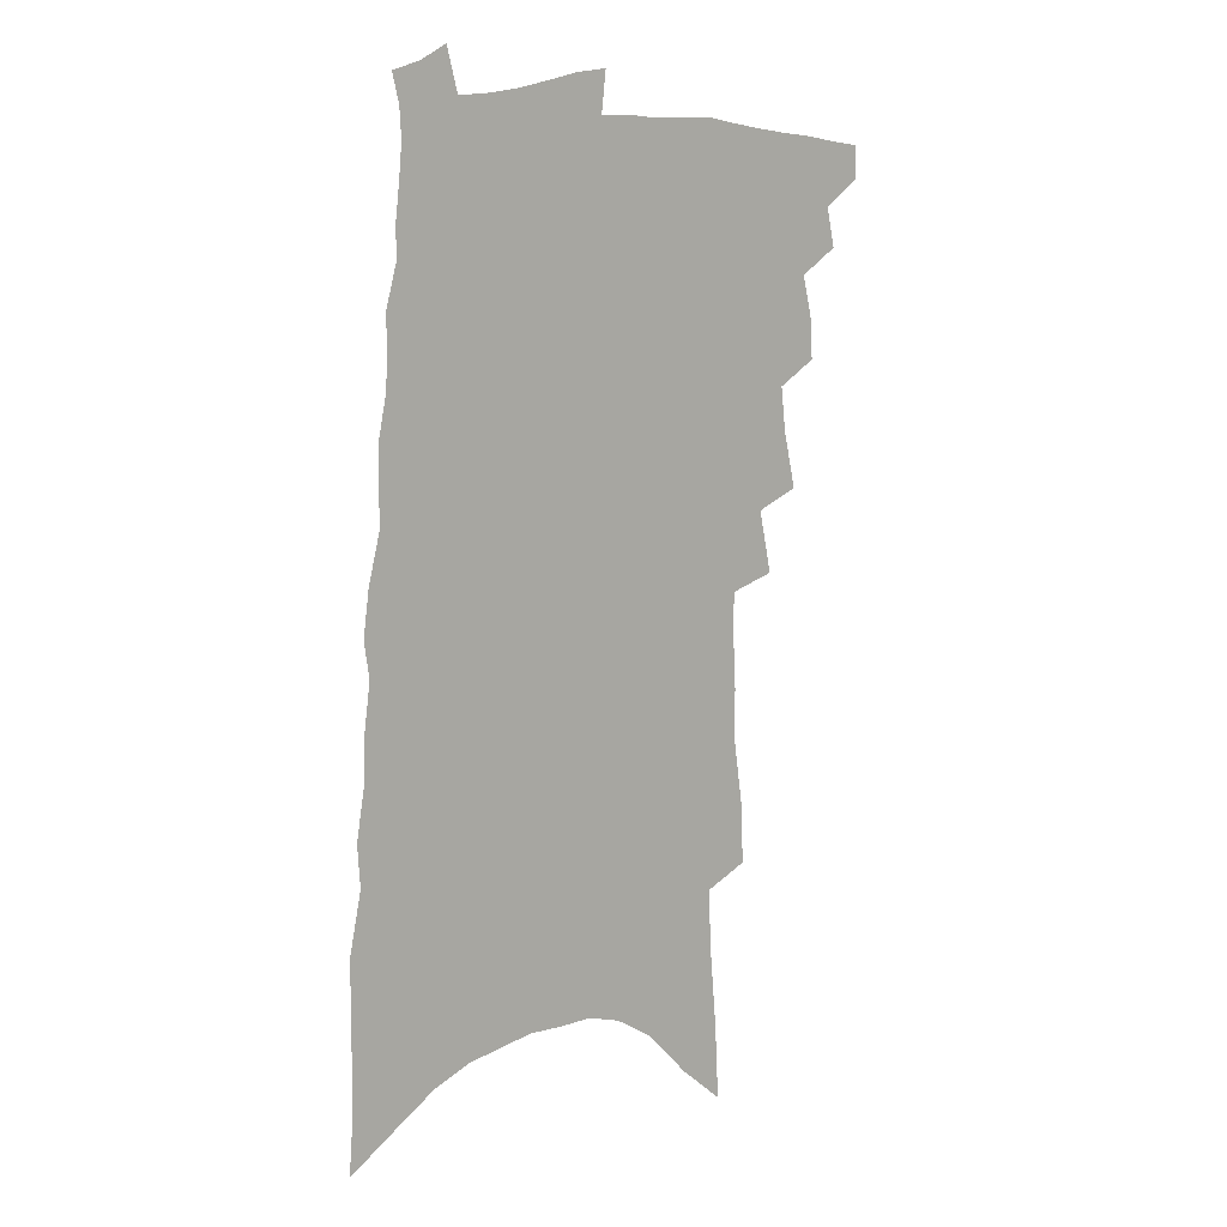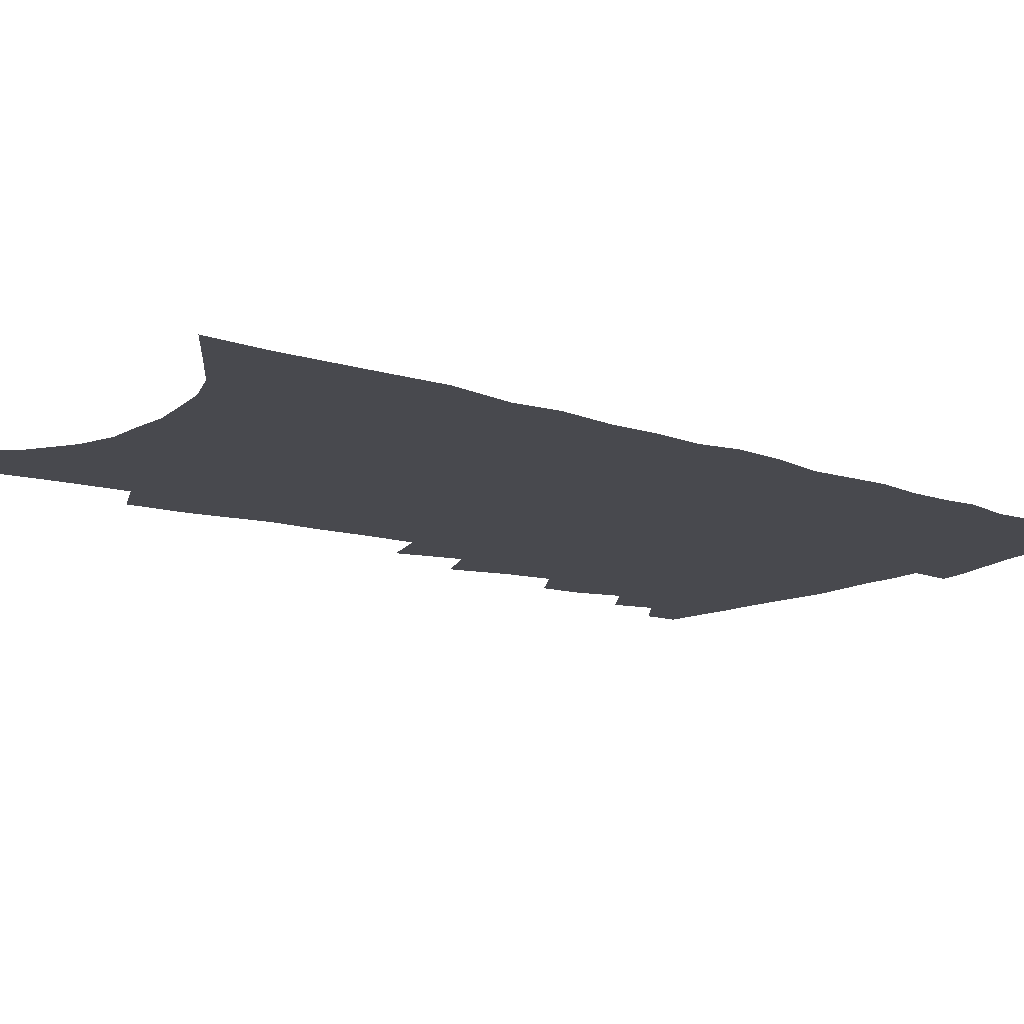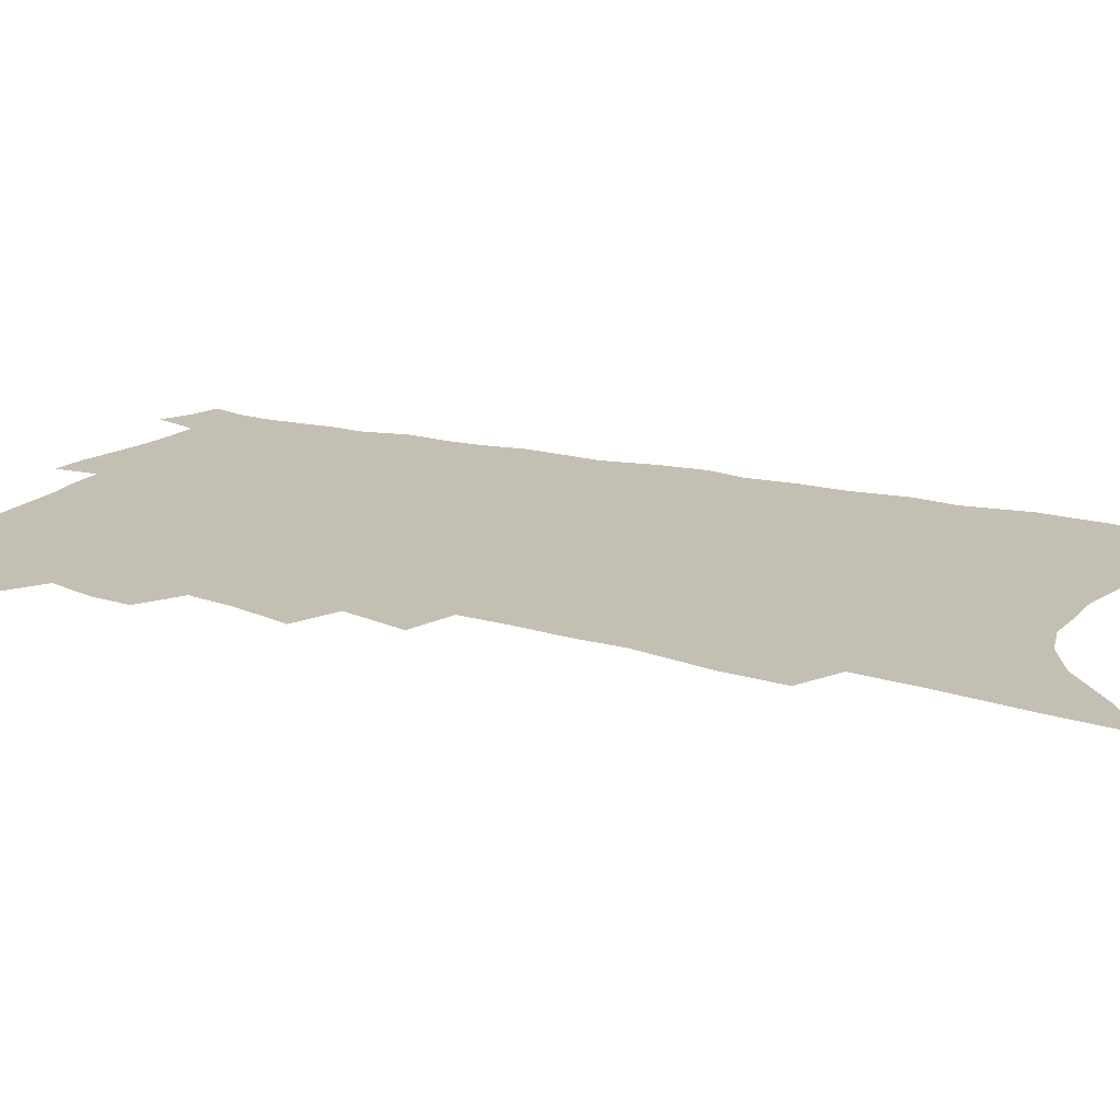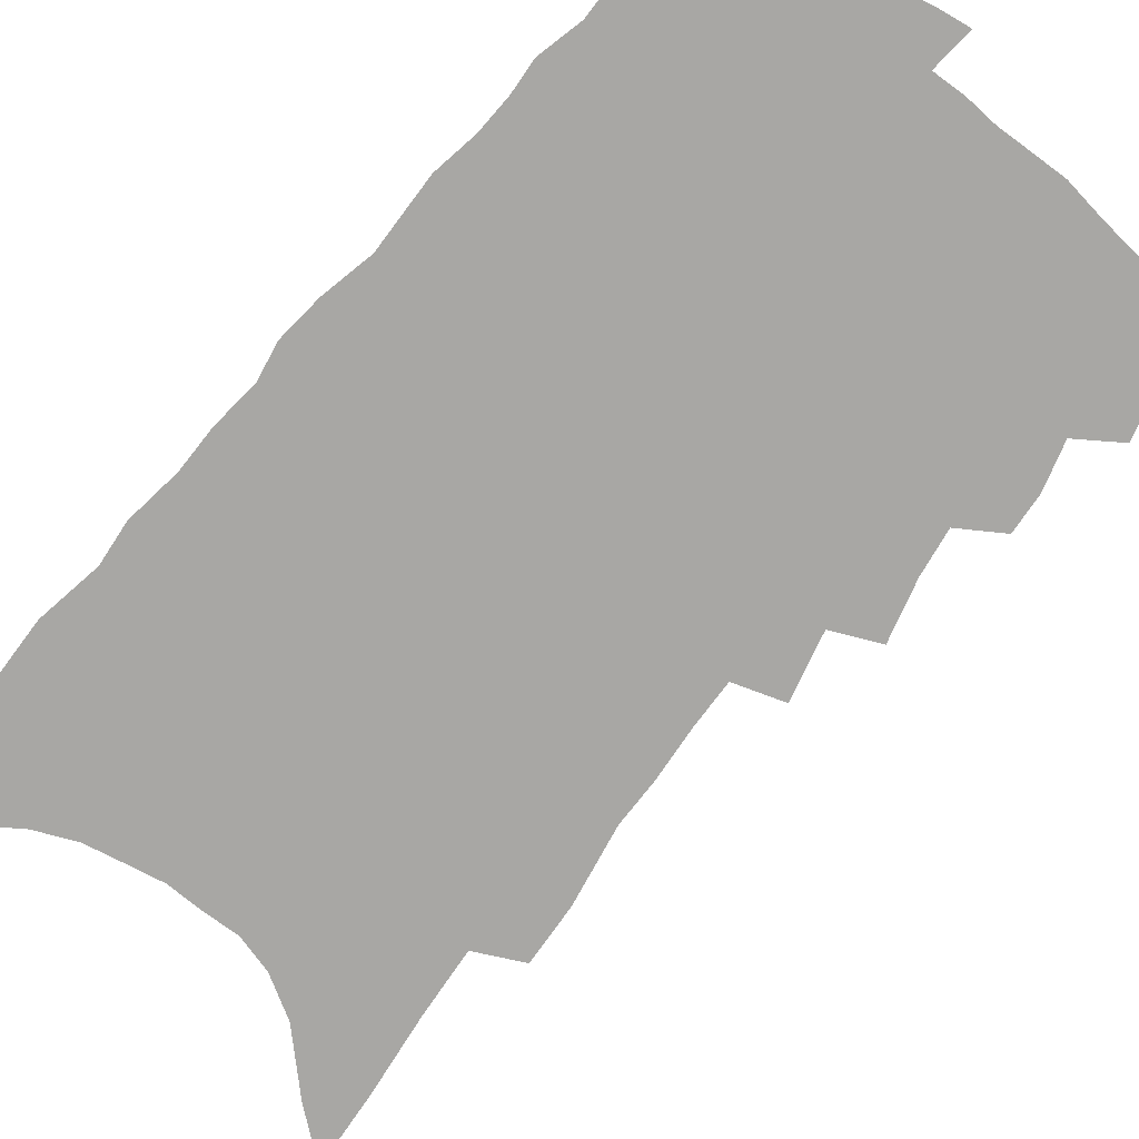
<metadata>
{"format":"obj","ext":"obj","renderer":"f3d","projection":"perspective","resolution":1024,"background":"white","views":[{"elev":11.7,"azim":140.9,"up":"+Y"},{"elev":-12.7,"azim":53.8,"up":"+Z"},{"elev":17.8,"azim":-60.4,"up":"+Z"},{"elev":-74.6,"azim":143.3,"up":"+Z"}]}
</metadata>
<code>
v 496.2 477.6 0
v 496.3 489.6 0
v 506.7 453.2 0
v 510 467.7 0
v 509.6 479.6 0
v 508.8 491.3 0
v 516.6 413.3 0
v 517.3 427.4 0
v 521.3 444 0
v 522.6 457.2 0
v 523.3 469.6 0
v 521.8 481.2 0
v 520.1 493.1 0
v 524.6 366.9 0
v 529.5 388 0
v 531.4 404.5 0
v 534.5 421.2 0
v 534.9 434.4 0
v 536.1 447.9 0
v 537.1 460.3 0
v 535.5 471.2 0
v 534.2 482.5 0
v 532.2 494.4 0
v 536 336.7 0
v 541.1 360.2 0
v 543.1 378.2 0
v 545.1 395.1 0
v 546.3 410.1 0
v 546.2 422.5 0
v 546.4 435 0
v 547.8 448.9 0
v 548.1 461.1 0
v 547.1 472.4 0
v 545.7 483.9 0
v 543.9 496 0
v 547.9 228.8 0
v 548.6 250.2 0
v 552.8 278.5 0
v 552.5 295.5 0
v 553.5 314.9 0
v 553.5 331.7 0
v 554.6 349.9 0
v 555.8 367.2 0
v 556.7 383 0
v 558.2 399.1 0
v 558.2 411.9 0
v 558.6 425 0
v 559.9 438.8 0
v 559.7 450.4 0
v 559.9 462.2 0
v 558.5 473.8 0
v 557.2 485.4 0
v 555.4 497.8 0
v 559.1 139.1 0
v 560.6 167.4 0
v 563.2 196.9 0
v 564.4 221.4 0
v 564.8 243 0
v 565.5 264.4 0
v 566.3 285 0
v 567.7 305.8 0
v 567.2 321.8 0
v 568.1 339.7 0
v 567.7 354.6 0
v 569.2 372.2 0
v 570 387.8 0
v 569.4 400.1 0
v 570.8 415 0
v 571.5 428.3 0
v 571.4 440.2 0
v 571.8 452.4 0
v 570.9 463.4 0
v 570.7 474.6 0
v 569.2 486.2 0
v 566.9 499.9 0
v 575.5 153.4 0
v 575.6 177.9 0
v 580.1 212.8 0
v 580.2 234.4 0
v 580.3 255.1 0
v 578.9 271 0
v 579.7 291.3 0
v 581.2 313.2 0
v 581.4 329.6 0
v 581 344.4 0
v 581.4 360.9 0
v 581.1 374.8 0
v 582.2 391.3 0
v 582.6 404.6 0
v 582.1 416.2 0
v 583 430.2 0
v 583.1 441.9 0
v 582.9 453.1 0
v 582.3 464.1 0
v 582.1 475.2 0
v 580.7 487.2 0
v 579.2 499.9 0
v 593.1 172.1 0
v 594.4 200.7 0
v 593.7 220.3 0
v 593.3 240.5 0
v 593.2 261.1 0
v 592.8 279.4 0
v 592.9 297.7 0
v 592.6 313.7 0
v 593.6 334.9 0
v 592.8 346.8 0
v 593.2 363.6 0
v 593.1 377.9 0
v 593.3 391.4 0
v 593.8 406.3 0
v 593.6 418.2 0
v 593.8 430.4 0
v 594.1 442.5 0
v 593.9 453.6 0
v 593.7 464.7 0
v 593.3 476 0
v 592.3 487.8 0
v 591.4 499.8 0
v 607.4 181.2 0
v 607.3 205.4 0
v 606.9 227 0
v 606.1 245.8 0
v 605.3 262.5 0
v 604.5 278.7 0
v 605 300.7 0
v 605.1 319.3 0
v 604.8 334 0
v 604.5 349.6 0
v 604.8 366.2 0
v 604.7 380.2 0
v 604.6 393.2 0
v 604.7 406.9 0
v 605 420 0
v 605 431.6 0
v 605.1 443.2 0
v 605.1 454.1 0
v 605.1 465.1 0
v 605 476.1 0
v 604.4 487.5 0
v 602.9 501 0
v 620.6 185.4 0
v 619.9 209.5 0
v 619.1 228.9 0
v 618.4 247.8 0
v 618 268.4 0
v 617.4 286.9 0
v 616.8 300.2 0
v 616.6 322.3 0
v 616.3 335.6 0
v 616 352.3 0
v 615.9 366.5 0
v 615.7 380 0
v 615.7 395 0
v 615.7 408.1 0
v 615.7 420.5 0
v 615.8 432 0
v 615.8 443 0
v 616 454.3 0
v 616.5 465.6 0
v 616.3 476.2 0
v 615.8 487.5 0
v 614.6 500.9 0
v 612.8 516 0
v 633.7 185.3 0
v 632.4 209.5 0
v 631.3 233.6 0
v 630.8 249.7 0
v 629.9 269.6 0
v 629.4 285.4 0
v 628.6 304 0
v 628.1 320.4 0
v 627.7 336.7 0
v 627.1 353.2 0
v 627 365.8 0
v 626.8 380.9 0
v 626.6 394.6 0
v 626.4 407.7 0
v 626.3 420.1 0
v 626.5 433.4 0
v 626.7 443.7 0
v 626.8 454.4 0
v 627.1 465.5 0
v 627.2 476.2 0
v 627.1 487.3 0
v 626.3 500.2 0
v 624.8 514.7 0
v 646.7 186 0
v 644.9 211 0
v 644.6 228.5 0
v 643.4 247.8 0
v 641.9 268.9 0
v 641.2 285.9 0
v 640.2 304.5 0
v 639.4 321.4 0
v 639.4 334.8 0
v 638.5 351.4 0
v 638 366.6 0
v 637.9 380 0
v 637.5 393.8 0
v 637.3 407 0
v 636.8 420.8 0
v 637.1 432.1 0
v 637.3 443.1 0
v 637.5 454.2 0
v 637.6 465.5 0
v 637.9 476 0
v 638.2 486.8 0
v 639.1 497.3 0
v 637.4 511.9 0
v 660 183.9 0
v 658.4 206.8 0
v 656.7 229.1 0
v 656.2 245.3 0
v 654 267.6 0
v 653.8 282.8 0
v 651.8 303.8 0
v 651.1 319.4 0
v 650.9 333.9 0
v 650 350 0
v 649.2 365.1 0
v 649.6 377.7 0
v 648.8 392 0
v 649 404.2 0
v 647.8 419.1 0
v 647.8 430.9 0
v 648.3 441.7 0
v 648.1 453.8 0
v 648.1 465 0
v 648.7 475.6 0
v 649.2 486.3 0
v 649.7 497.1 0
v 649.7 509.4 0
v 673.4 181.8 0
v 671.9 203.4 0
v 670.2 224.5 0
v 668.9 243.4 0
v 667.7 261.9 0
v 666.2 280.9 0
v 664.3 300 0
v 663 316.9 0
v 663.1 330.8 0
v 661.9 347.5 0
v 662.1 360.7 0
v 661.4 375.3 0
v 660 390.7 0
v 660.1 402.9 0
v 658.6 417.9 0
v 659 429.3 0
v 659 441.2 0
v 659.4 452.3 0
v 659.1 464 0
v 659.2 475.4 0
v 660.1 485.9 0
v 660.7 496.8 0
v 661.6 507.9 0
v 687.9 176.2 0
v 687 195.9 0
v 685.1 217.2 0
v 682.6 238.8 0
v 681 258 0
v 679.9 275.8 0
v 677.9 294.5 0
v 678 309.3 0
v 675.2 328.5 0
v 675.5 342.4 0
v 674 358.3 0
v 673.9 371.9 0
v 672.2 387.4 0
v 672.3 400.2 0
v 671.4 413.8 0
v 670.9 426.7 0
v 670.1 439.5 0
v 670.9 450.7 0
v 669.6 463.7 0
v 670.3 474.3 0
v 670.7 485.2 0
v 672 496 0
v 673.1 507.3 0
v 677.3 523.2 0
v 705 165.3 0
v 703.4 186.5 0
v 702.1 206.7 0
v 700.6 226.5 0
v 696.9 249.2 0
v 695.9 267.1 0
v 693.8 286 0
v 691.9 303.9 0
v 691.2 319.8 0
v 690.9 335 0
v 690.9 349.5 0
v 688 366.5 0
v 687.1 381 0
v 687.4 394 0
v 685.5 408.7 0
v 685.5 421.4 0
v 682.7 436.2 0
v 684.1 447.4 0
v 681.5 461.5 0
v 681.2 473 0
v 682.3 483.8 0
v 683.2 494.8 0
v 683.9 505.7 0
v 687.6 517.8 0
v 722.9 153.8 0
v 721.2 175.1 0
v 721 193.6 0
v 720.9 211.9 0
v 720.9 229.9 0
v 716.1 253 0
v 717.1 268.6 0
v 713.7 288.6 0
v 713.3 304.9 0
v 711 322.5 0
v 712.9 335.8 0
v 710.7 352.5 0
v 705.9 371.1 0
v 706 384.8 0
v 705.9 398.4 0
v 702.7 414.2 0
v 701.6 427.9 0
v 702.1 440.1 0
v 697.7 455.9 0
v 697.7 468 0
v 696.2 480.7 0
v 695 493.3 0
v 695.6 504.3 0
v 698.2 514.8 0
f 4 5 1
f 1 5 2
f 5 6 2
f 9 10 3
f 3 10 4
f 10 11 4
f 4 11 5
f 11 12 5
f 5 12 6
f 12 13 6
f 16 17 7
f 7 17 8
f 17 18 8
f 8 18 9
f 18 19 9
f 9 19 10
f 19 20 10
f 10 20 11
f 20 21 11
f 11 21 12
f 21 22 12
f 12 22 13
f 22 23 13
f 25 26 14
f 14 26 15
f 26 27 15
f 15 27 16
f 27 28 16
f 16 28 17
f 28 29 17
f 17 29 18
f 29 30 18
f 18 30 19
f 30 31 19
f 19 31 20
f 31 32 20
f 20 32 21
f 32 33 21
f 21 33 22
f 33 34 22
f 22 34 23
f 34 35 23
f 41 42 24
f 24 42 25
f 42 43 25
f 25 43 26
f 43 44 26
f 26 44 27
f 44 45 27
f 27 45 28
f 45 46 28
f 28 46 29
f 46 47 29
f 29 47 30
f 47 48 30
f 30 48 31
f 48 49 31
f 31 49 32
f 49 50 32
f 32 50 33
f 50 51 33
f 33 51 34
f 51 52 34
f 34 52 35
f 52 53 35
f 57 58 36
f 36 58 37
f 58 59 37
f 37 59 38
f 59 60 38
f 38 60 39
f 60 61 39
f 39 61 40
f 61 62 40
f 40 62 41
f 62 63 41
f 41 63 42
f 63 64 42
f 42 64 43
f 64 65 43
f 43 65 44
f 65 66 44
f 44 66 45
f 66 67 45
f 45 67 46
f 67 68 46
f 46 68 47
f 68 69 47
f 47 69 48
f 69 70 48
f 48 70 49
f 70 71 49
f 49 71 50
f 71 72 50
f 50 72 51
f 72 73 51
f 51 73 52
f 73 74 52
f 52 74 53
f 74 75 53
f 54 76 55
f 76 77 55
f 55 77 56
f 77 78 56
f 56 78 57
f 78 79 57
f 57 79 58
f 79 80 58
f 58 80 59
f 80 81 59
f 59 81 60
f 81 82 60
f 60 82 61
f 82 83 61
f 61 83 62
f 83 84 62
f 62 84 63
f 84 85 63
f 63 85 64
f 85 86 64
f 64 86 65
f 86 87 65
f 65 87 66
f 87 88 66
f 66 88 67
f 88 89 67
f 67 89 68
f 89 90 68
f 68 90 69
f 90 91 69
f 69 91 70
f 91 92 70
f 70 92 71
f 92 93 71
f 71 93 72
f 93 94 72
f 72 94 73
f 94 95 73
f 73 95 74
f 95 96 74
f 74 96 75
f 96 97 75
f 76 98 77
f 98 99 77
f 77 99 78
f 99 100 78
f 78 100 79
f 100 101 79
f 79 101 80
f 101 102 80
f 80 102 81
f 102 103 81
f 81 103 82
f 103 104 82
f 82 104 83
f 104 105 83
f 83 105 84
f 105 106 84
f 84 106 85
f 106 107 85
f 85 107 86
f 107 108 86
f 86 108 87
f 108 109 87
f 87 109 88
f 109 110 88
f 88 110 89
f 110 111 89
f 89 111 90
f 111 112 90
f 90 112 91
f 112 113 91
f 91 113 92
f 113 114 92
f 92 114 93
f 114 115 93
f 93 115 94
f 115 116 94
f 94 116 95
f 116 117 95
f 95 117 96
f 117 118 96
f 96 118 97
f 118 119 97
f 98 120 99
f 120 121 99
f 99 121 100
f 121 122 100
f 100 122 101
f 122 123 101
f 101 123 102
f 123 124 102
f 102 124 103
f 124 125 103
f 103 125 104
f 125 126 104
f 104 126 105
f 126 127 105
f 105 127 106
f 127 128 106
f 106 128 107
f 128 129 107
f 107 129 108
f 129 130 108
f 108 130 109
f 130 131 109
f 109 131 110
f 131 132 110
f 110 132 111
f 132 133 111
f 111 133 112
f 133 134 112
f 112 134 113
f 134 135 113
f 113 135 114
f 135 136 114
f 114 136 115
f 136 137 115
f 115 137 116
f 137 138 116
f 116 138 117
f 138 139 117
f 117 139 118
f 139 140 118
f 118 140 119
f 140 141 119
f 120 142 121
f 142 143 121
f 121 143 122
f 143 144 122
f 122 144 123
f 144 145 123
f 123 145 124
f 145 146 124
f 124 146 125
f 146 147 125
f 125 147 126
f 147 148 126
f 126 148 127
f 148 149 127
f 127 149 128
f 149 150 128
f 128 150 129
f 150 151 129
f 129 151 130
f 151 152 130
f 130 152 131
f 152 153 131
f 131 153 132
f 153 154 132
f 132 154 133
f 154 155 133
f 133 155 134
f 155 156 134
f 134 156 135
f 156 157 135
f 135 157 136
f 157 158 136
f 136 158 137
f 158 159 137
f 137 159 138
f 159 160 138
f 138 160 139
f 160 161 139
f 139 161 140
f 161 162 140
f 140 162 141
f 162 163 141
f 142 165 143
f 165 166 143
f 143 166 144
f 166 167 144
f 144 167 145
f 167 168 145
f 145 168 146
f 168 169 146
f 146 169 147
f 169 170 147
f 147 170 148
f 170 171 148
f 148 171 149
f 171 172 149
f 149 172 150
f 172 173 150
f 150 173 151
f 173 174 151
f 151 174 152
f 174 175 152
f 152 175 153
f 175 176 153
f 153 176 154
f 176 177 154
f 154 177 155
f 177 178 155
f 155 178 156
f 178 179 156
f 156 179 157
f 179 180 157
f 157 180 158
f 180 181 158
f 158 181 159
f 181 182 159
f 159 182 160
f 182 183 160
f 160 183 161
f 183 184 161
f 161 184 162
f 184 185 162
f 162 185 163
f 185 186 163
f 163 186 164
f 186 187 164
f 165 188 166
f 188 189 166
f 166 189 167
f 189 190 167
f 167 190 168
f 190 191 168
f 168 191 169
f 191 192 169
f 169 192 170
f 192 193 170
f 170 193 171
f 193 194 171
f 171 194 172
f 194 195 172
f 172 195 173
f 195 196 173
f 173 196 174
f 196 197 174
f 174 197 175
f 197 198 175
f 175 198 176
f 198 199 176
f 176 199 177
f 199 200 177
f 177 200 178
f 200 201 178
f 178 201 179
f 201 202 179
f 179 202 180
f 202 203 180
f 180 203 181
f 203 204 181
f 181 204 182
f 204 205 182
f 182 205 183
f 205 206 183
f 183 206 184
f 206 207 184
f 184 207 185
f 207 208 185
f 185 208 186
f 208 209 186
f 186 209 187
f 209 210 187
f 188 211 189
f 211 212 189
f 189 212 190
f 212 213 190
f 190 213 191
f 213 214 191
f 191 214 192
f 214 215 192
f 192 215 193
f 215 216 193
f 193 216 194
f 216 217 194
f 194 217 195
f 217 218 195
f 195 218 196
f 218 219 196
f 196 219 197
f 219 220 197
f 197 220 198
f 220 221 198
f 198 221 199
f 221 222 199
f 199 222 200
f 222 223 200
f 200 223 201
f 223 224 201
f 201 224 202
f 224 225 202
f 202 225 203
f 225 226 203
f 203 226 204
f 226 227 204
f 204 227 205
f 227 228 205
f 205 228 206
f 228 229 206
f 206 229 207
f 229 230 207
f 207 230 208
f 230 231 208
f 208 231 209
f 231 232 209
f 209 232 210
f 232 233 210
f 211 234 212
f 234 235 212
f 212 235 213
f 235 236 213
f 213 236 214
f 236 237 214
f 214 237 215
f 237 238 215
f 215 238 216
f 238 239 216
f 216 239 217
f 239 240 217
f 217 240 218
f 240 241 218
f 218 241 219
f 241 242 219
f 219 242 220
f 242 243 220
f 220 243 221
f 243 244 221
f 221 244 222
f 244 245 222
f 222 245 223
f 245 246 223
f 223 246 224
f 246 247 224
f 224 247 225
f 247 248 225
f 225 248 226
f 248 249 226
f 226 249 227
f 249 250 227
f 227 250 228
f 250 251 228
f 228 251 229
f 251 252 229
f 229 252 230
f 252 253 230
f 230 253 231
f 253 254 231
f 231 254 232
f 254 255 232
f 232 255 233
f 255 256 233
f 234 257 235
f 257 258 235
f 235 258 236
f 258 259 236
f 236 259 237
f 259 260 237
f 237 260 238
f 260 261 238
f 238 261 239
f 261 262 239
f 239 262 240
f 262 263 240
f 240 263 241
f 263 264 241
f 241 264 242
f 264 265 242
f 242 265 243
f 265 266 243
f 243 266 244
f 266 267 244
f 244 267 245
f 267 268 245
f 245 268 246
f 268 269 246
f 246 269 247
f 269 270 247
f 247 270 248
f 270 271 248
f 248 271 249
f 271 272 249
f 249 272 250
f 272 273 250
f 250 273 251
f 273 274 251
f 251 274 252
f 274 275 252
f 252 275 253
f 275 276 253
f 253 276 254
f 276 277 254
f 254 277 255
f 277 278 255
f 255 278 256
f 278 279 256
f 257 281 258
f 281 282 258
f 258 282 259
f 282 283 259
f 259 283 260
f 283 284 260
f 260 284 261
f 284 285 261
f 261 285 262
f 285 286 262
f 262 286 263
f 286 287 263
f 263 287 264
f 287 288 264
f 264 288 265
f 288 289 265
f 265 289 266
f 289 290 266
f 266 290 267
f 290 291 267
f 267 291 268
f 291 292 268
f 268 292 269
f 292 293 269
f 269 293 270
f 293 294 270
f 270 294 271
f 294 295 271
f 271 295 272
f 295 296 272
f 272 296 273
f 296 297 273
f 273 297 274
f 297 298 274
f 274 298 275
f 298 299 275
f 275 299 276
f 299 300 276
f 276 300 277
f 300 301 277
f 277 301 278
f 301 302 278
f 278 302 279
f 302 303 279
f 279 303 280
f 303 304 280
f 281 305 282
f 305 306 282
f 282 306 283
f 306 307 283
f 283 307 284
f 307 308 284
f 284 308 285
f 308 309 285
f 285 309 286
f 309 310 286
f 286 310 287
f 310 311 287
f 287 311 288
f 311 312 288
f 288 312 289
f 312 313 289
f 289 313 290
f 313 314 290
f 290 314 291
f 314 315 291
f 291 315 292
f 315 316 292
f 292 316 293
f 316 317 293
f 293 317 294
f 317 318 294
f 294 318 295
f 318 319 295
f 295 319 296
f 319 320 296
f 296 320 297
f 320 321 297
f 297 321 298
f 321 322 298
f 298 322 299
f 322 323 299
f 299 323 300
f 323 324 300
f 300 324 301
f 324 325 301
f 301 325 302
f 325 326 302
f 302 326 303
f 326 327 303
f 303 327 304
f 327 328 304

</code>
